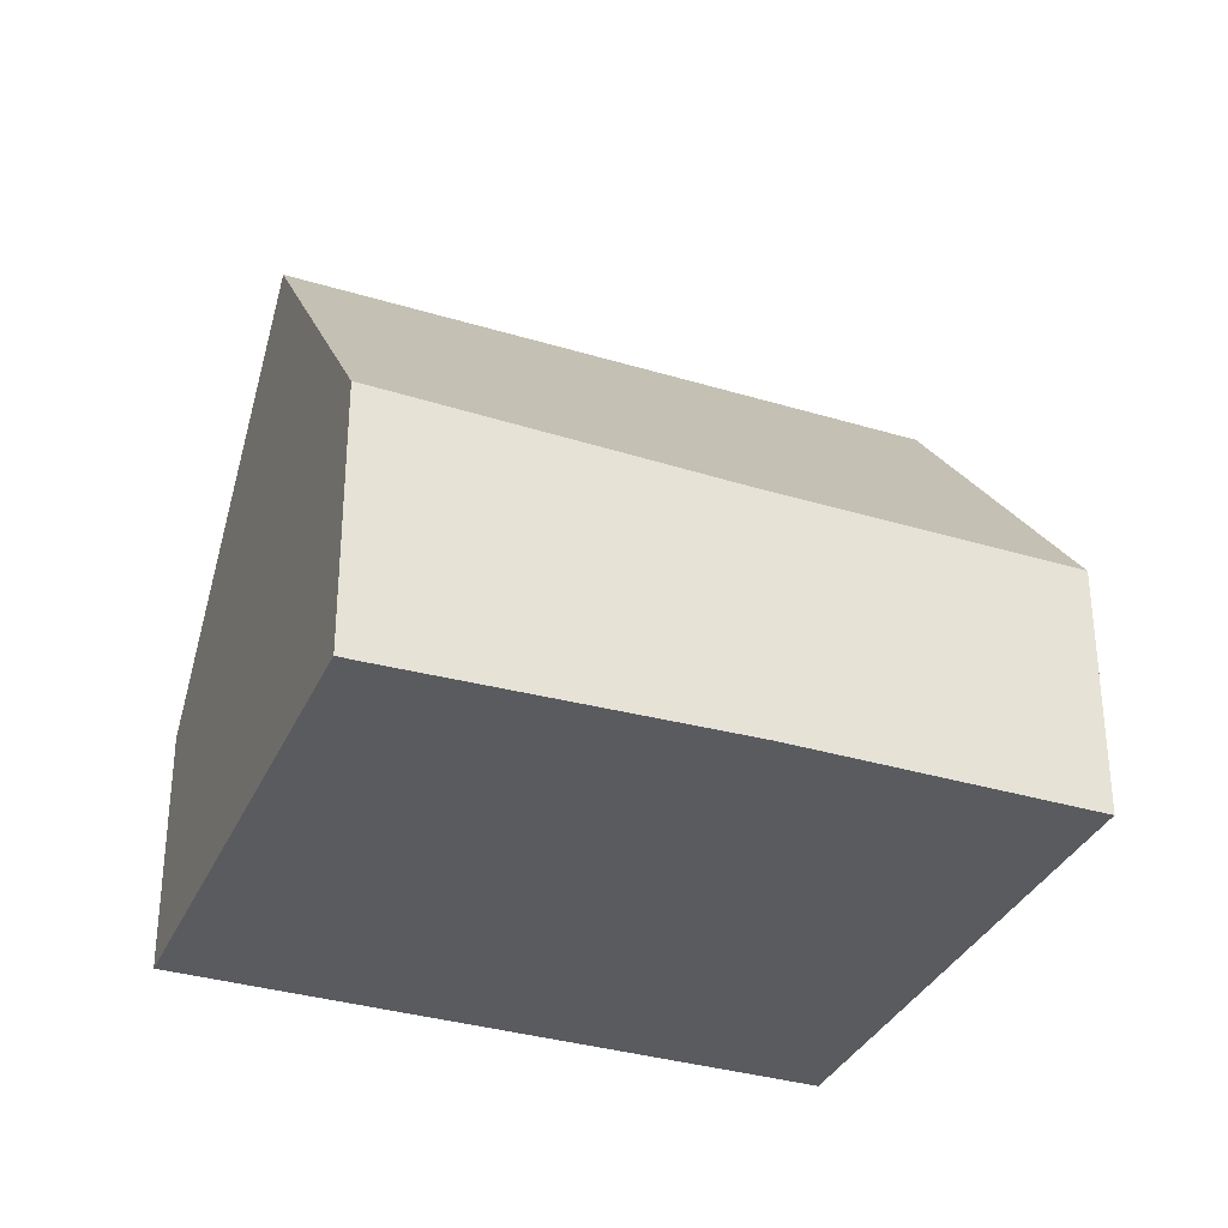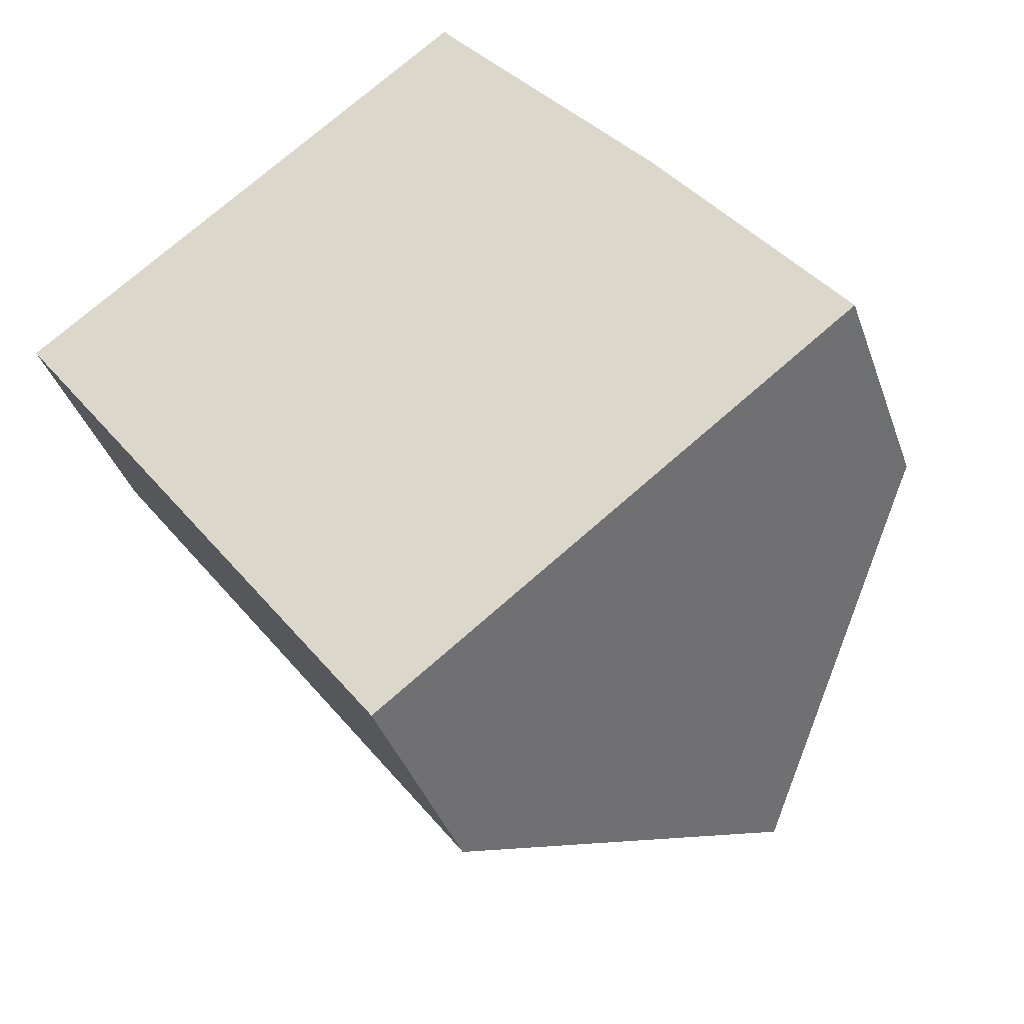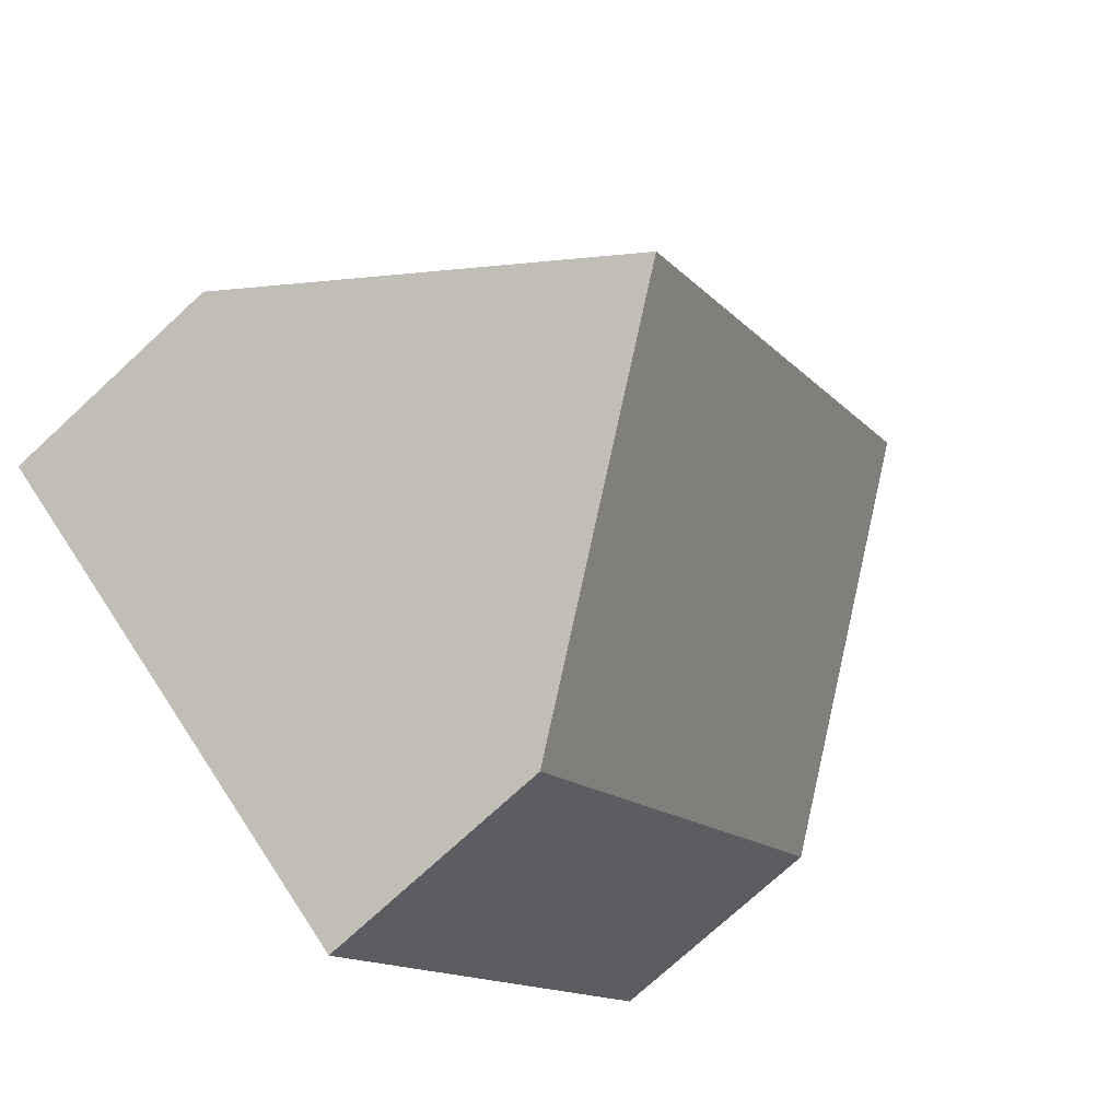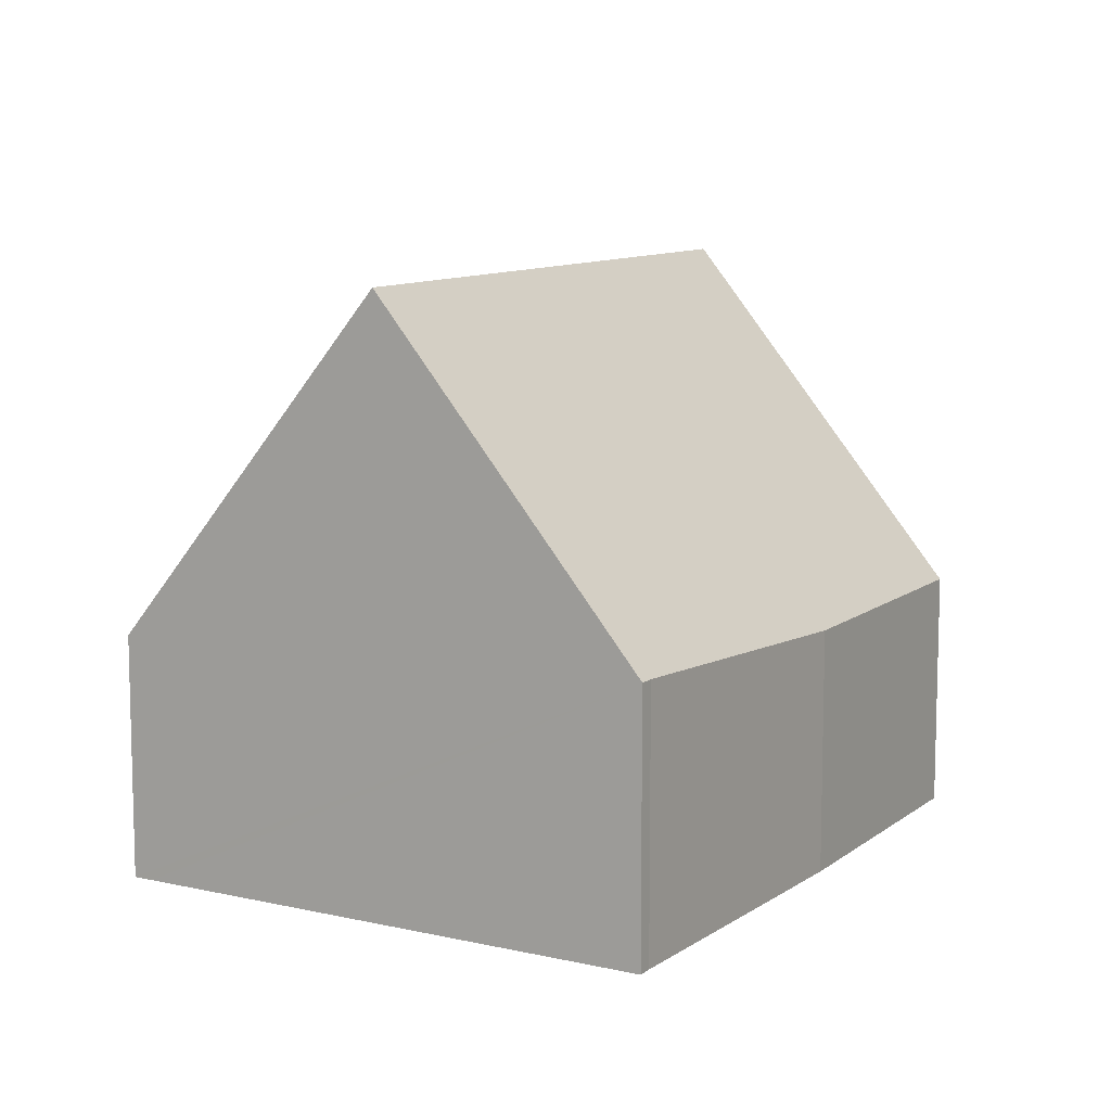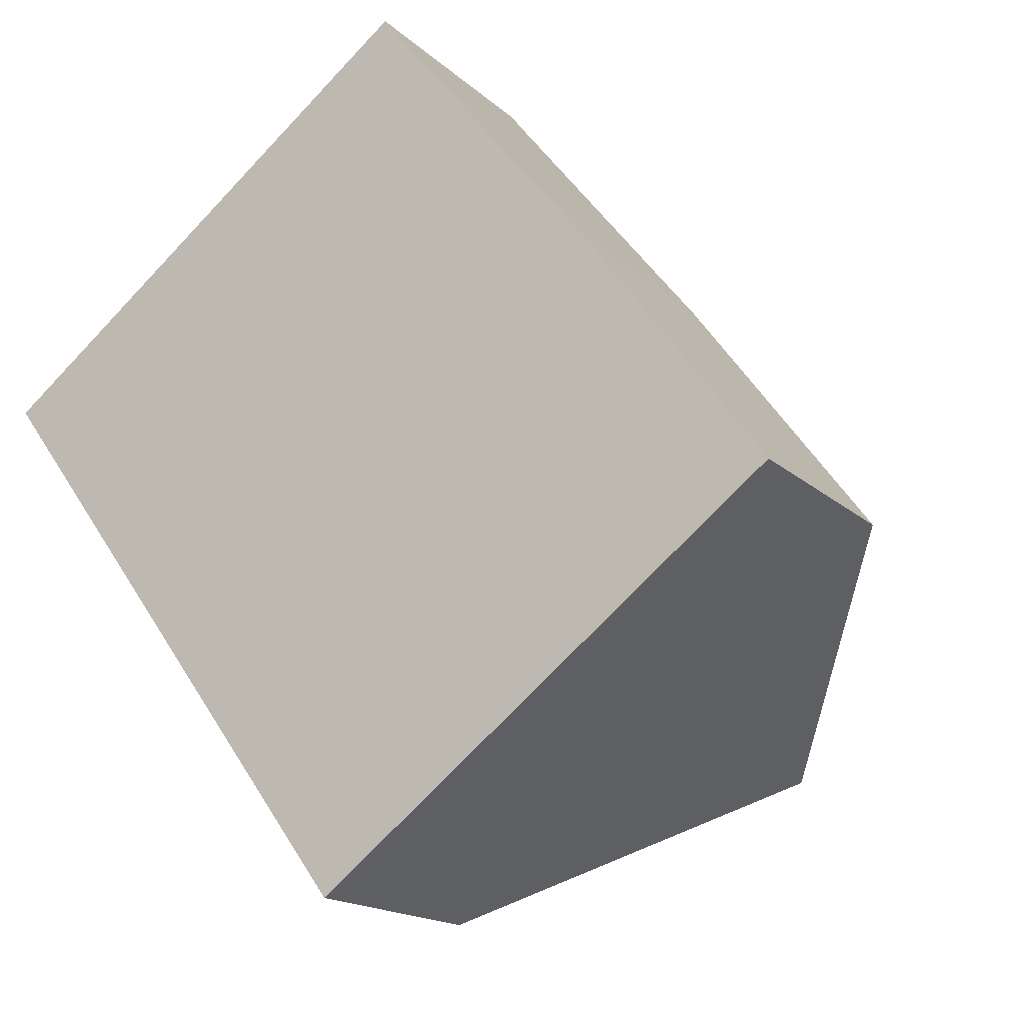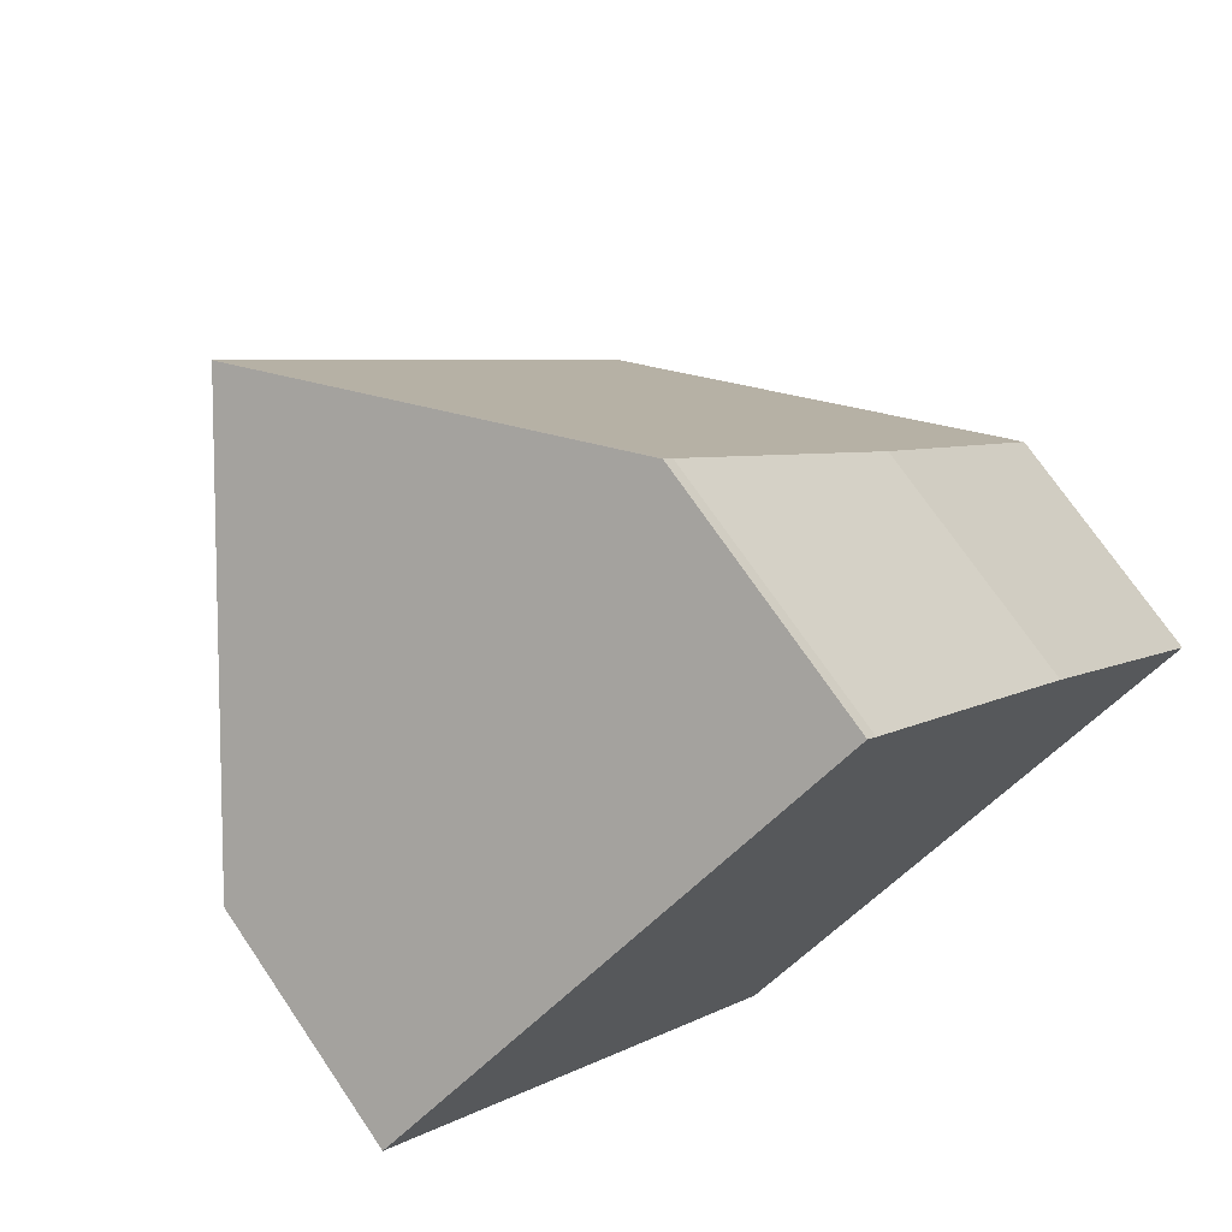
<metadata>
{"format":"obj","ext":"obj","renderer":"f3d","projection":"perspective","resolution":1024,"background":"white","views":[{"elev":-33.4,"azim":31.0,"up":"+Y"},{"elev":-38.6,"azim":18.3,"up":"+Z"},{"elev":-74.5,"azim":132.7,"up":"+Z"},{"elev":10.1,"azim":-7.1,"up":"+Y"},{"elev":-16.3,"azim":29.8,"up":"+Z"},{"elev":72.6,"azim":-34.2,"up":"+Z"}]}
</metadata>
<code>
v  6.041 3.731 -8.224
v  9.636 9.051 -5.569
v  6.096 3.731 -8.299
v  0 3.731 2.285e-16
v  0.254 4.112 0.195
v  3.542 9.051 2.728
v  7.036 4.019 5.112
v  6.891 4.019 5.309
v  10.34 3.745 1.007
v  12.98 3.745 -2.595
v  13.13 3.745 -2.801
v  13.01 3.98 -2.967
v  13.17 3.745 -2.85
v  6.096 5.082e-16 -8.299
v  0 0 0
v  6.041 5.036e-16 -8.224
v  0.254 -1.194e-17 0.195
v  3.542 -1.67e-16 2.728
v  6.891 -3.251e-16 5.309
v  7.036 -3.13e-16 5.112
v  10.34 -6.166e-17 1.007
v  12.98 1.589e-16 -2.595
v  13.17 1.745e-16 -2.85
v  13.13 1.715e-16 -2.801
v  9.636 3.41e-16 -5.569
v  13.01 1.817e-16 -2.967
g defaultobject
f 1 2 3
f 2 1 4
f 2 4 5
f 2 5 6
f 7 6 8
f 6 7 9
f 6 9 10
f 6 10 2
f 2 10 11
f 2 11 12
f 12 11 13
f 14 1 3
f 1 14 4
f 4 14 15
f 15 14 16
f 15 5 4
f 5 15 6
f 6 15 8
f 8 15 17
f 8 17 18
f 8 18 19
f 19 7 8
f 7 19 20
f 20 9 7
f 9 20 21
f 21 10 9
f 10 21 22
f 10 22 11
f 11 22 13
f 13 22 23
f 23 22 24
f 12 3 2
f 3 12 14
f 14 12 25
f 25 12 26
f 13 26 12
f 26 13 23
f 24 26 23
f 26 24 22
f 26 22 25
f 25 22 21
f 25 21 14
f 14 21 16
f 16 21 15
f 15 21 20
f 15 20 17
f 17 20 18
f 18 20 19

</code>
